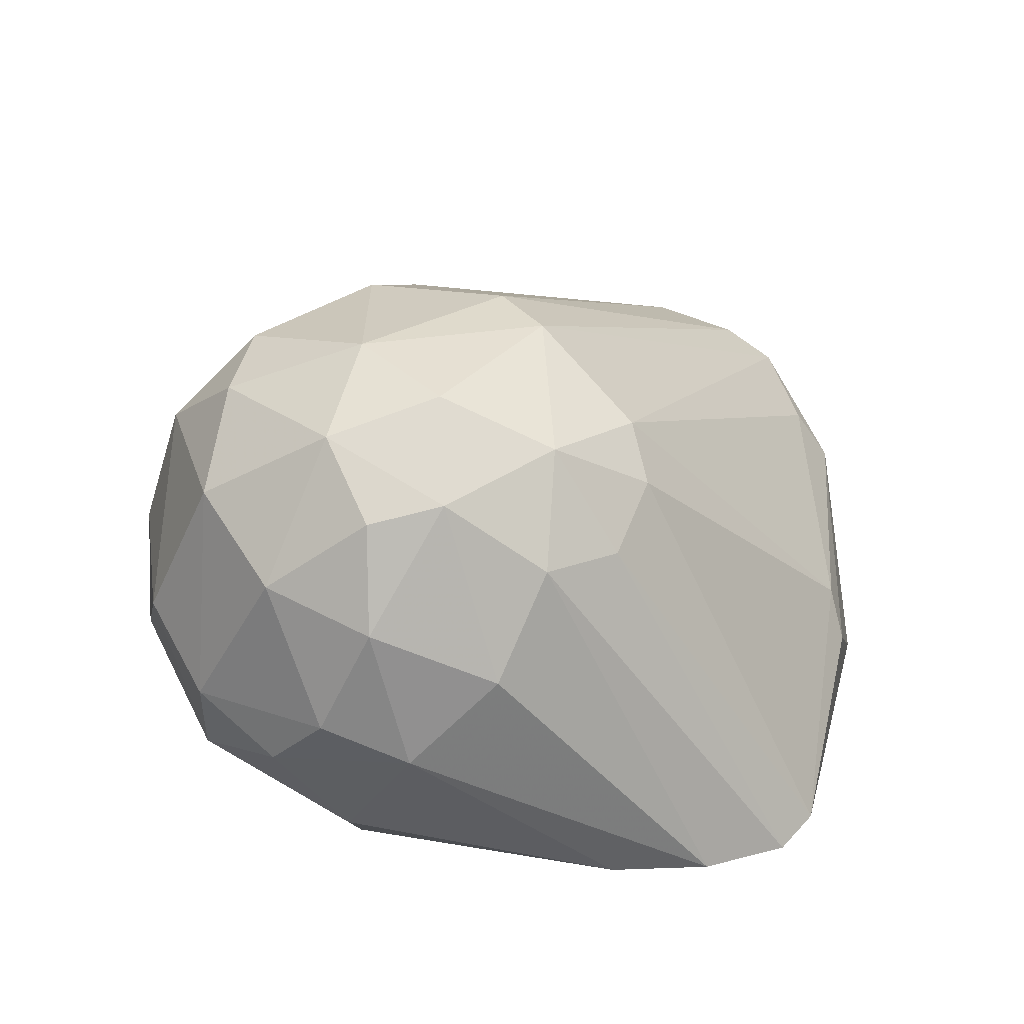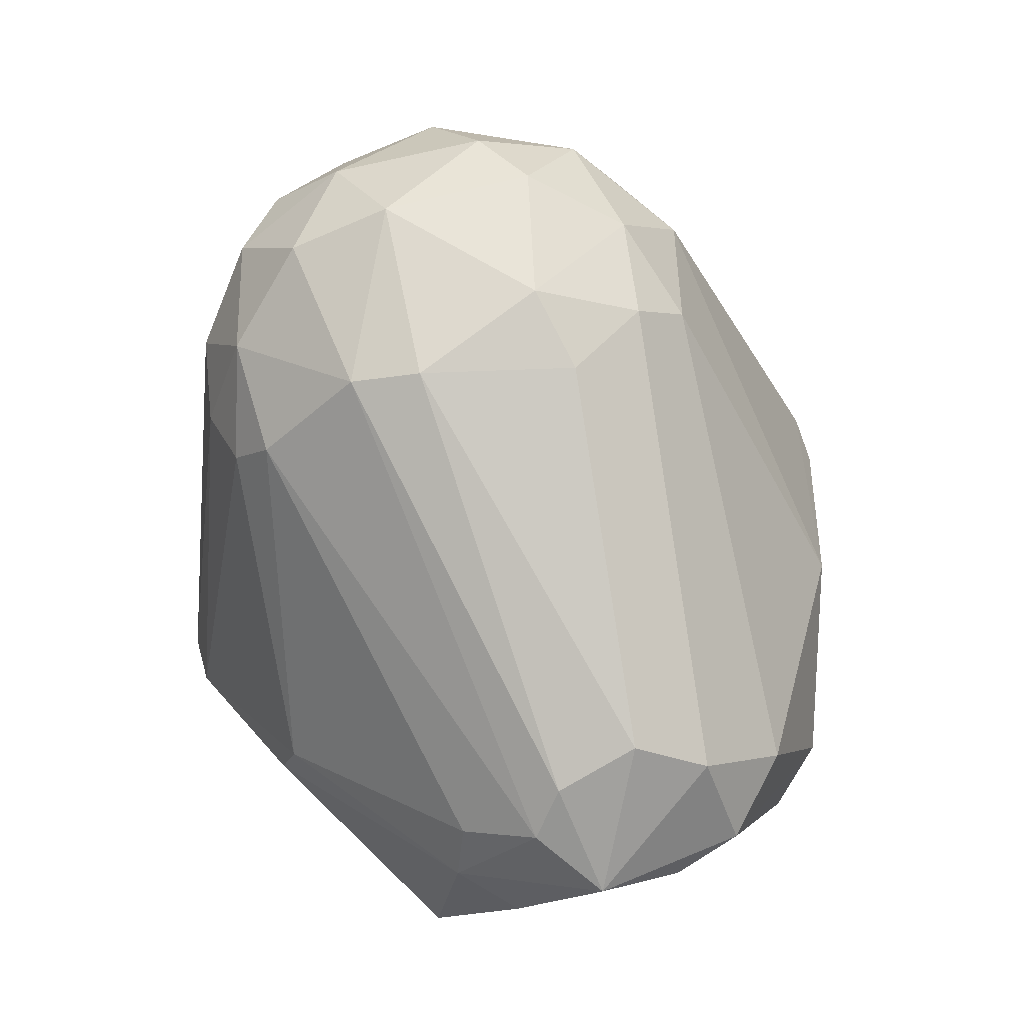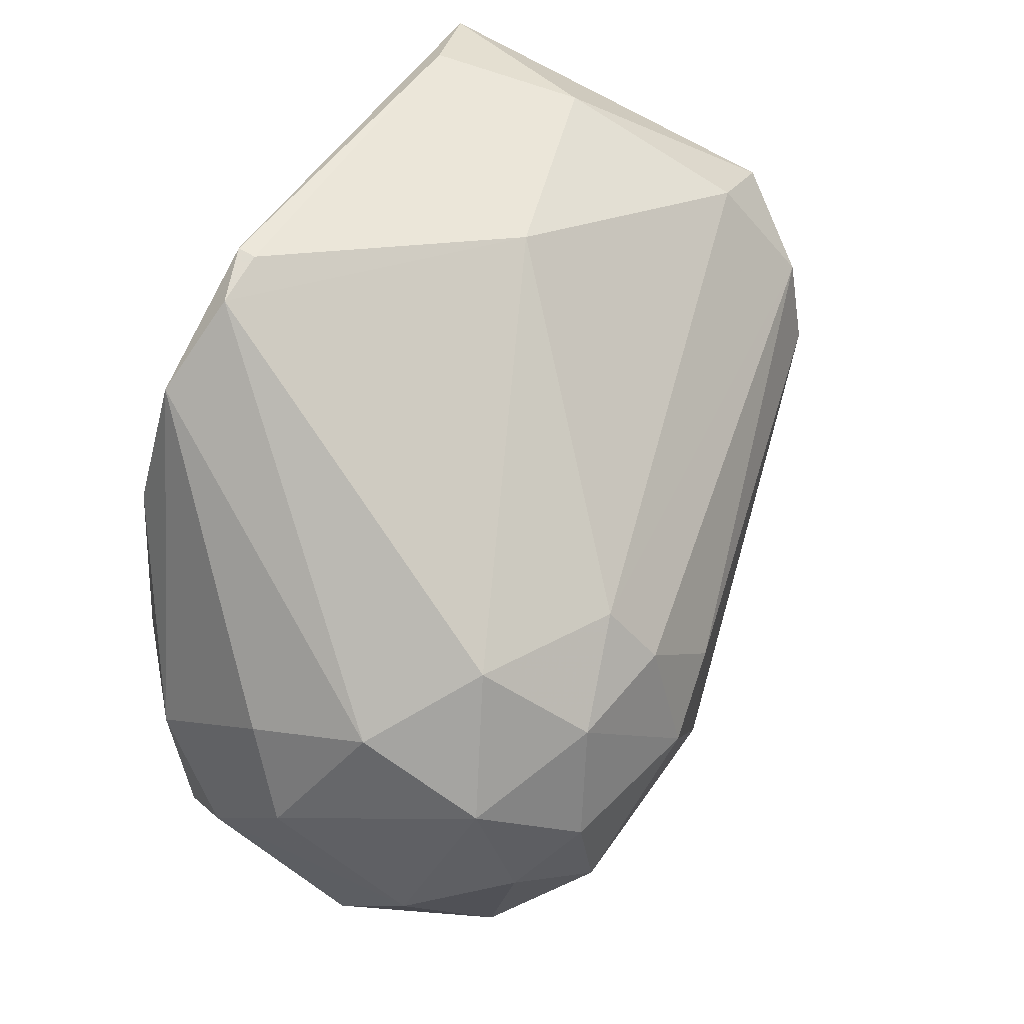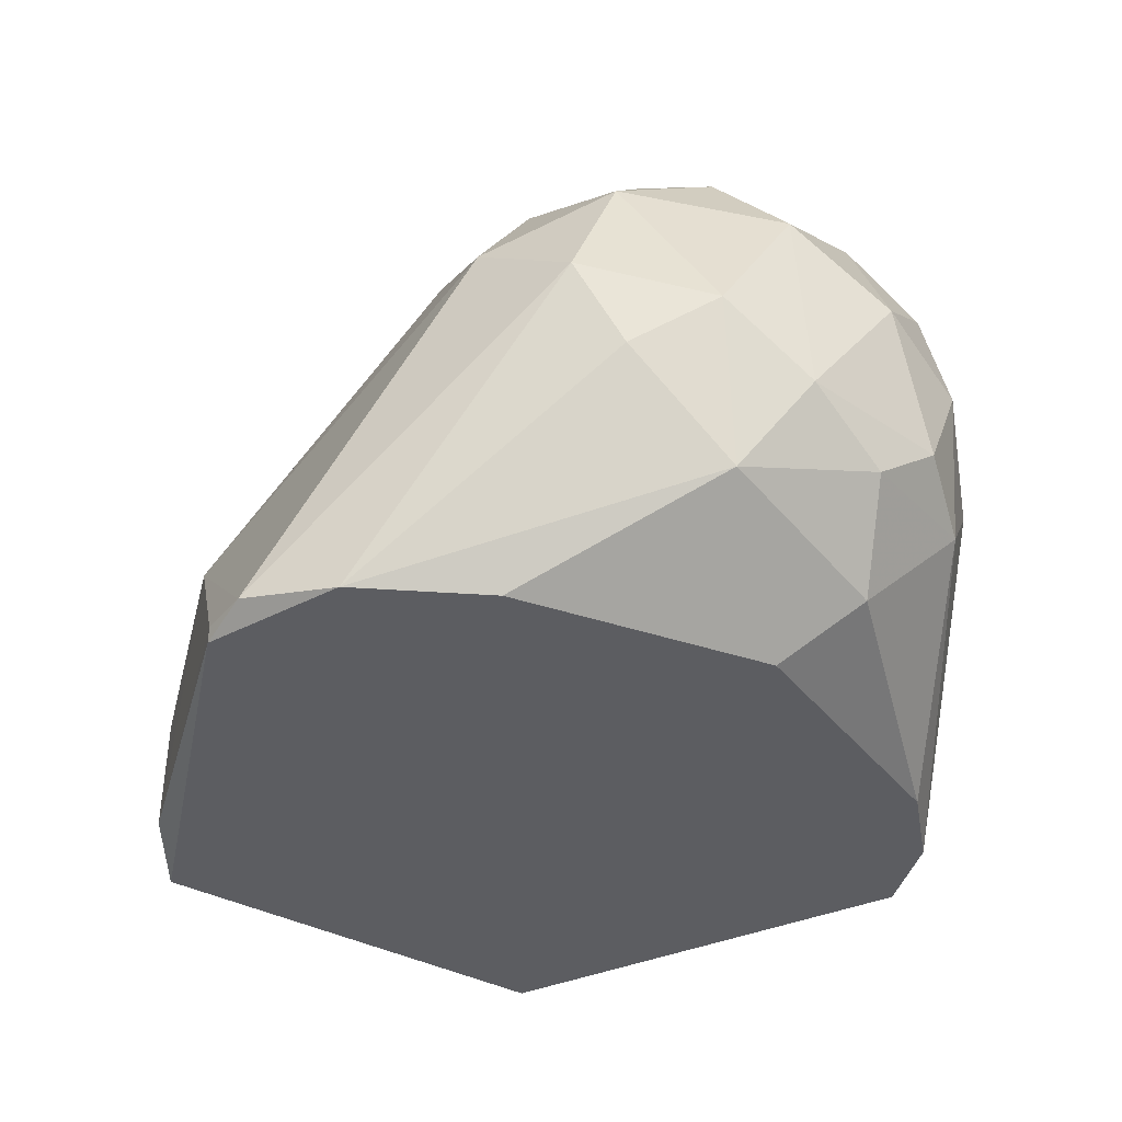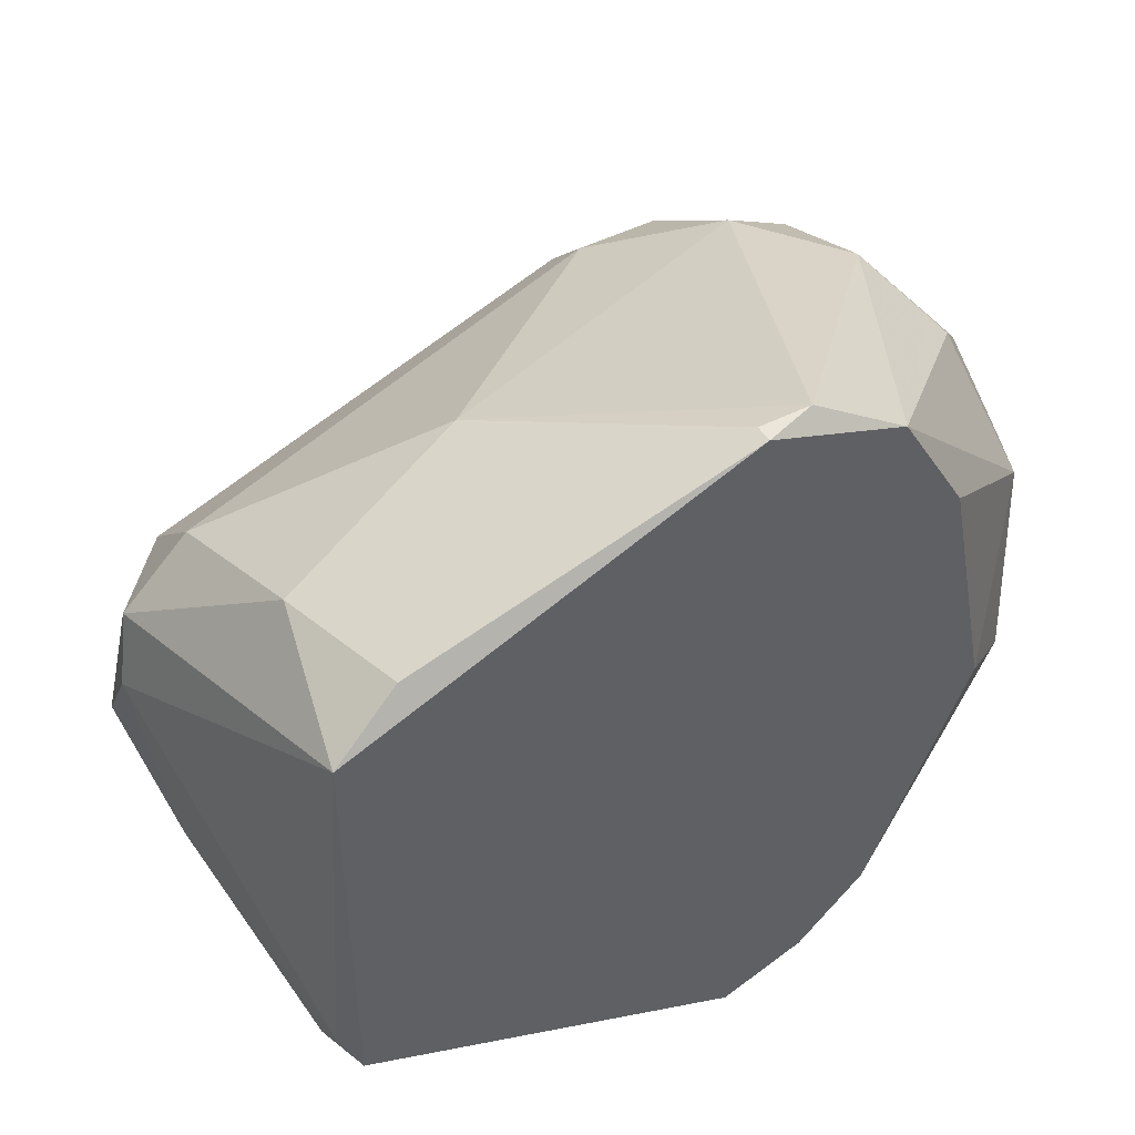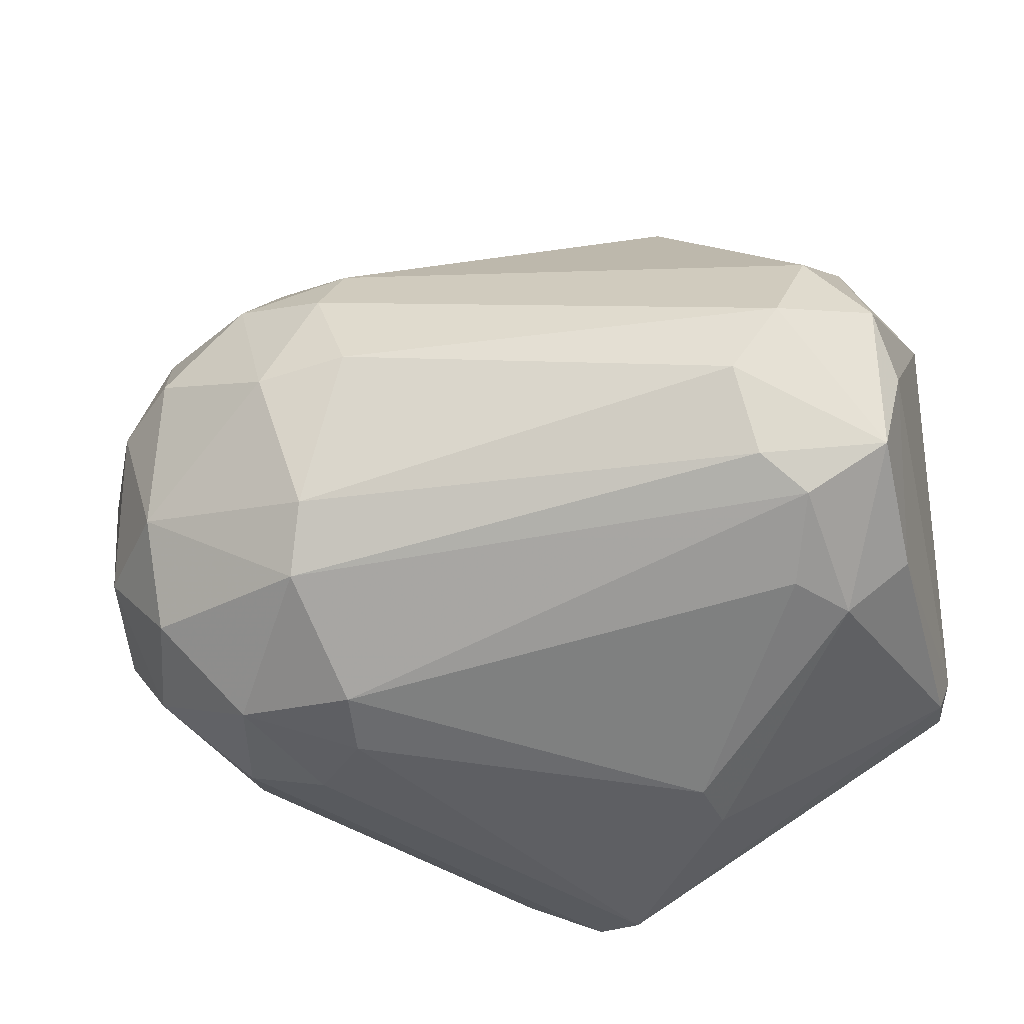
<metadata>
{"format":"obj","ext":"obj","renderer":"f3d","projection":"perspective","resolution":1024,"background":"white","views":[{"elev":18.7,"azim":-49.1,"up":"+Z"},{"elev":74.8,"azim":73.2,"up":"+Z"},{"elev":70.2,"azim":-60.0,"up":"+Y"},{"elev":-36.8,"azim":-125.0,"up":"+Z"},{"elev":47.6,"azim":150.2,"up":"+Y"},{"elev":-21.2,"azim":26.2,"up":"+Y"}]}
</metadata>
<code>
v -0.01877 -0.01755 0.05109
v -0.00506 0.02857 0.01995
v -0.00506 0.02857 0.0187
v 0.02733 -0.008819 0.03739
v -0.00506 -0.02876 0.0187
v -0.0275 0.01235 0.04985
v -0.03372 -0.003836 0.02867
v 0.02235 0.007371 0.0486
v 0.0236 0.0161 0.0187
v 0.0236 -0.01505 0.0187
v -0.01129 0.01235 0.05483
v -0.02002 0.0161 0.0187
v -0.01004 -0.005082 0.05858
v -0.03123 -0.01131 0.04736
v 0.009884 -0.02253 0.03365
v 0.007389 0.02357 0.03365
v 0.0236 -0.006328 0.04736
v -0.03372 0.008617 0.03739
v -0.01628 -0.02128 0.0187
v -0.02376 -0.003836 0.05732
v -0.02624 -0.01879 0.03615
v 0.02733 0.008617 0.04237
v -0.02002 0.0186 0.04611
v -0.01004 -0.01755 0.05109
v -0.01503 0.02482 0.0187
v -0.03372 0.002388 0.04736
v -0.02376 -0.00259 0.0187
v 0.02235 0.0136 0.04237
v -0.01378 0.004879 0.05858
v 0.0211 0.0186 0.02992
v -0.0275 0.0161 0.04112
v -0.03123 0.006125 0.02618
v 0.01985 0.002388 0.05109
v -0.03372 -0.008819 0.03241
v -0.01628 -0.02128 0.04362
v 0.0236 -0.01256 0.03988
v 0.02859 -0.00259 0.04486
v -0.001334 -0.02876 0.01995
v 0.02484 -0.01505 0.02244
v -0.02376 0.007371 0.05608
v -0.01129 -0.01006 0.05732
v -0.01129 0.0161 0.05109
v 0.02859 0.003633 0.04112
v -0.02251 -0.02003 0.04362
v -0.03497 -0.005082 0.04237
v -0.0088 0.02857 0.01995
v -0.02874 -0.006328 0.02244
v -0.02999 0.0136 0.03365
v -0.02376 -0.01131 0.05483
v -0.02999 -0.0138 0.02992
v -0.01129 -0.02003 0.04736
v -0.02999 -0.006328 0.05234
v 0.009884 -0.02378 0.02992
v 0.02484 -0.01256 0.01995
v -0.01129 -0.02627 0.0187
v -0.01877 0.0136 0.05359
v 0.01861 0.01983 0.01995
v 0.0211 -0.003836 0.04985
v -0.03248 -0.01256 0.03988
v -0.03497 0.002388 0.03241
v -0.007555 0.006125 0.05732
v -0.02874 0.004879 0.05359
v 0.0211 -0.01131 0.04362
v -0.0275 -0.01505 0.0486
f 59 21 64
f 5 3 9
f 5 9 10
f 3 5 12
f 12 5 19
f 3 12 25
f 6 18 26
f 12 19 27
f 8 22 28
f 20 13 29
f 22 9 30
f 16 28 30
f 28 22 30
f 18 6 31
f 6 23 31
f 25 12 32
f 12 27 32
f 22 8 37
f 8 33 37
f 36 4 37
f 17 36 37
f 5 10 38
f 35 5 38
f 4 36 39
f 38 10 39
f 20 29 40
f 13 20 41
f 1 24 41
f 24 17 41
f 11 8 42
f 16 23 42
f 8 28 42
f 28 16 42
f 9 22 43
f 37 4 43
f 22 37 43
f 5 35 44
f 35 1 44
f 2 3 46
f 16 2 46
f 23 16 46
f 3 25 46
f 31 23 46
f 25 31 46
f 27 19 47
f 7 32 47
f 32 27 47
f 18 31 48
f 31 25 48
f 32 18 48
f 25 32 48
f 1 41 49
f 41 20 49
f 34 7 50
f 47 19 50
f 7 47 50
f 24 1 51
f 15 24 51
f 1 35 51
f 38 15 51
f 35 38 51
f 45 14 52
f 26 45 52
f 49 20 52
f 36 15 53
f 15 38 53
f 39 36 53
f 38 39 53
f 10 9 54
f 39 10 54
f 4 39 54
f 9 43 54
f 43 4 54
f 19 5 55
f 5 44 55
f 44 21 55
f 50 19 55
f 21 50 55
f 23 6 56
f 29 11 56
f 6 40 56
f 40 29 56
f 11 42 56
f 42 23 56
f 3 2 57
f 9 3 57
f 2 16 57
f 30 9 57
f 16 30 57
f 33 13 58
f 37 33 58
f 17 37 58
f 13 41 58
f 41 17 58
f 14 45 59
f 45 34 59
f 50 21 59
f 34 50 59
f 26 18 60
f 32 7 60
f 18 32 60
f 7 34 60
f 45 26 60
f 34 45 60
f 8 11 61
f 11 29 61
f 29 13 61
f 33 8 61
f 13 33 61
f 6 26 62
f 40 6 62
f 20 40 62
f 26 52 62
f 52 20 62
f 24 15 63
f 17 24 63
f 15 36 63
f 36 17 63
f 44 1 64
f 21 44 64
f 1 49 64
f 52 14 64
f 49 52 64
f 14 59 64

</code>
